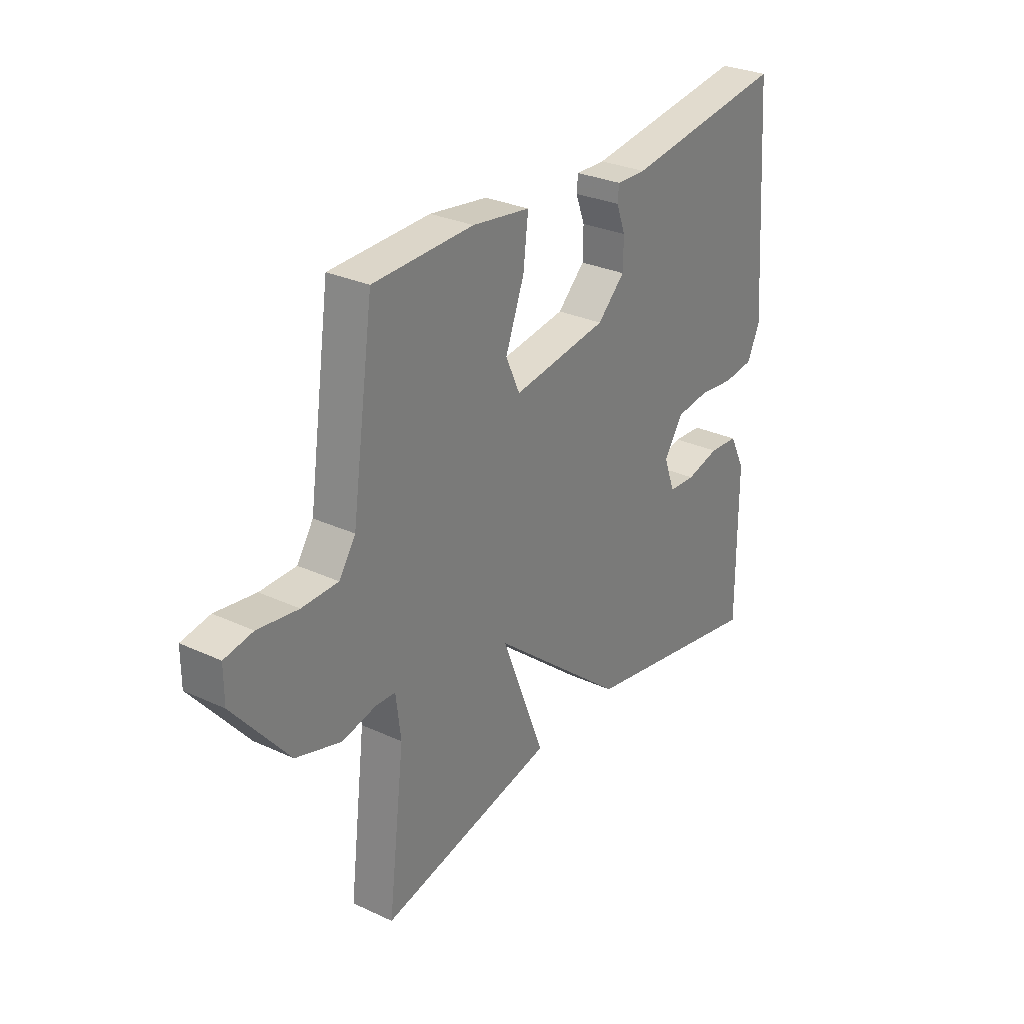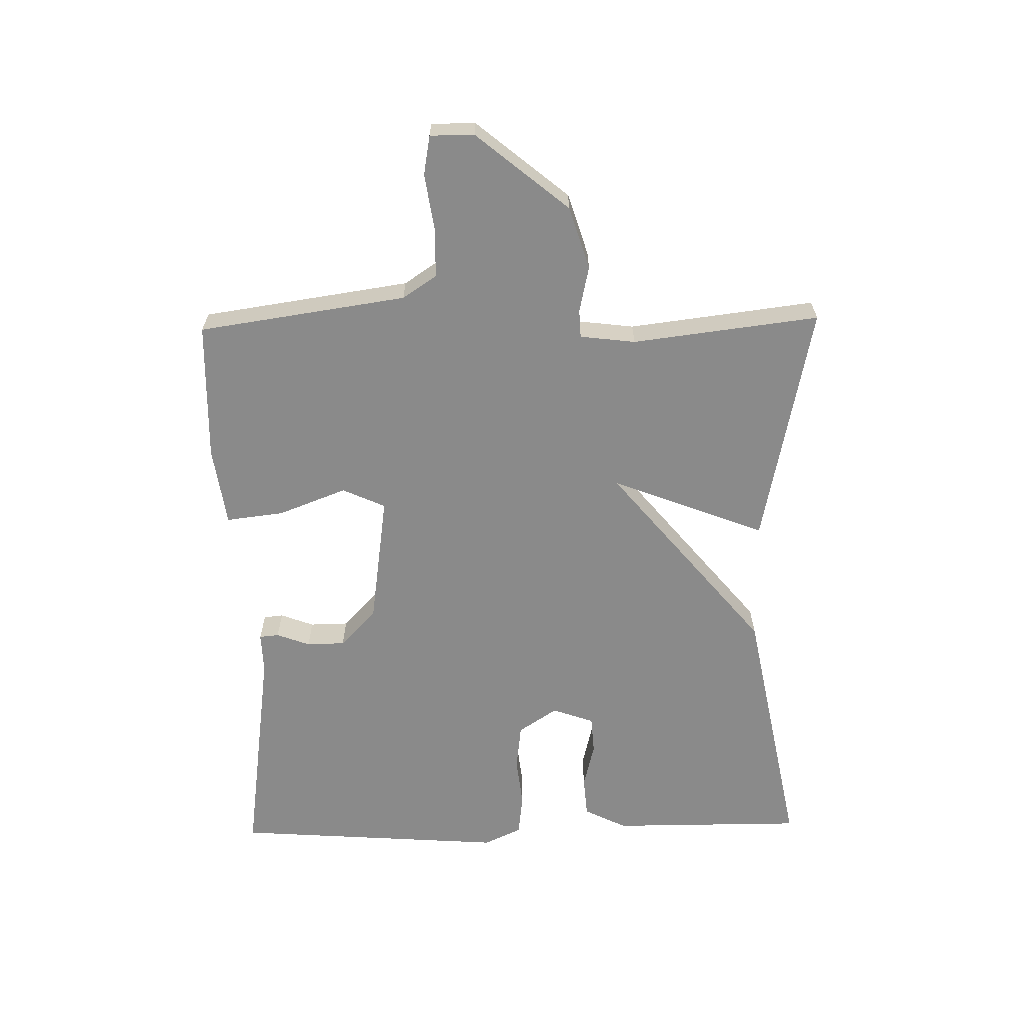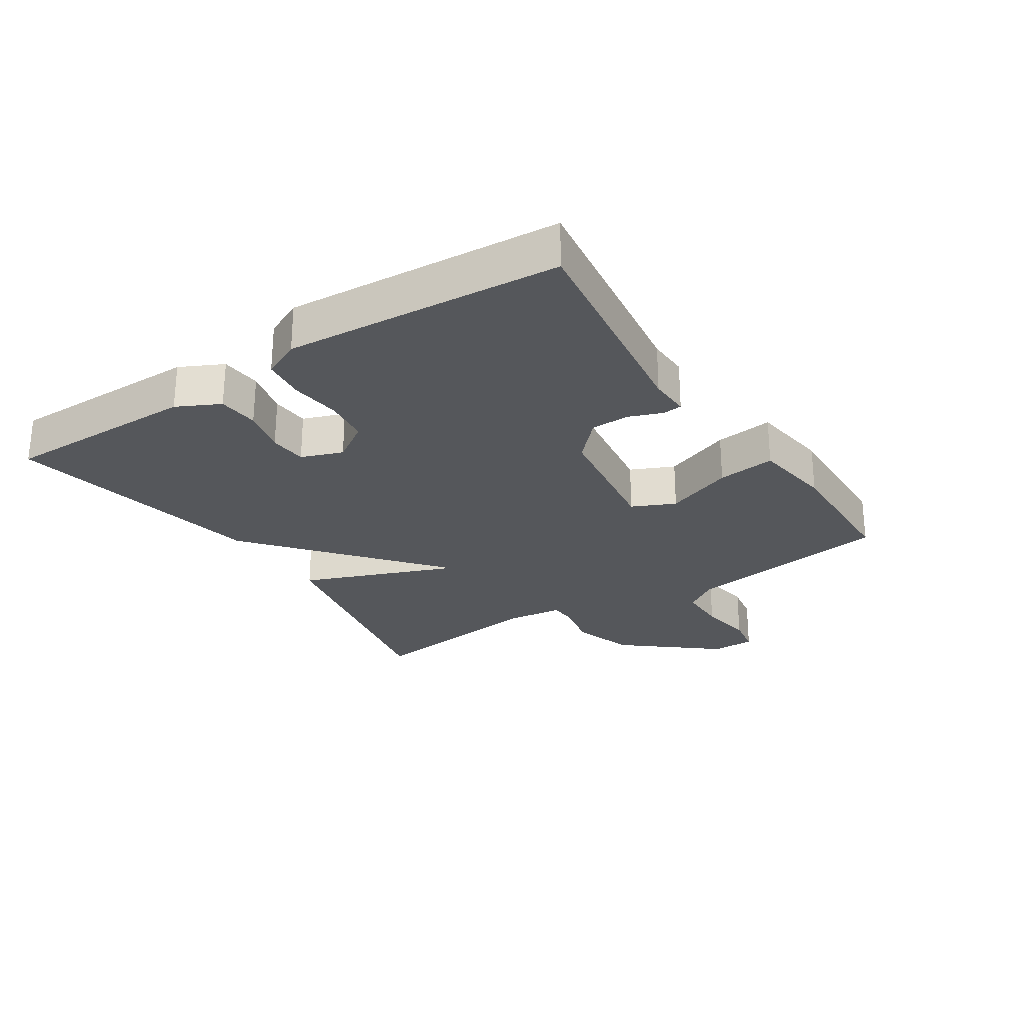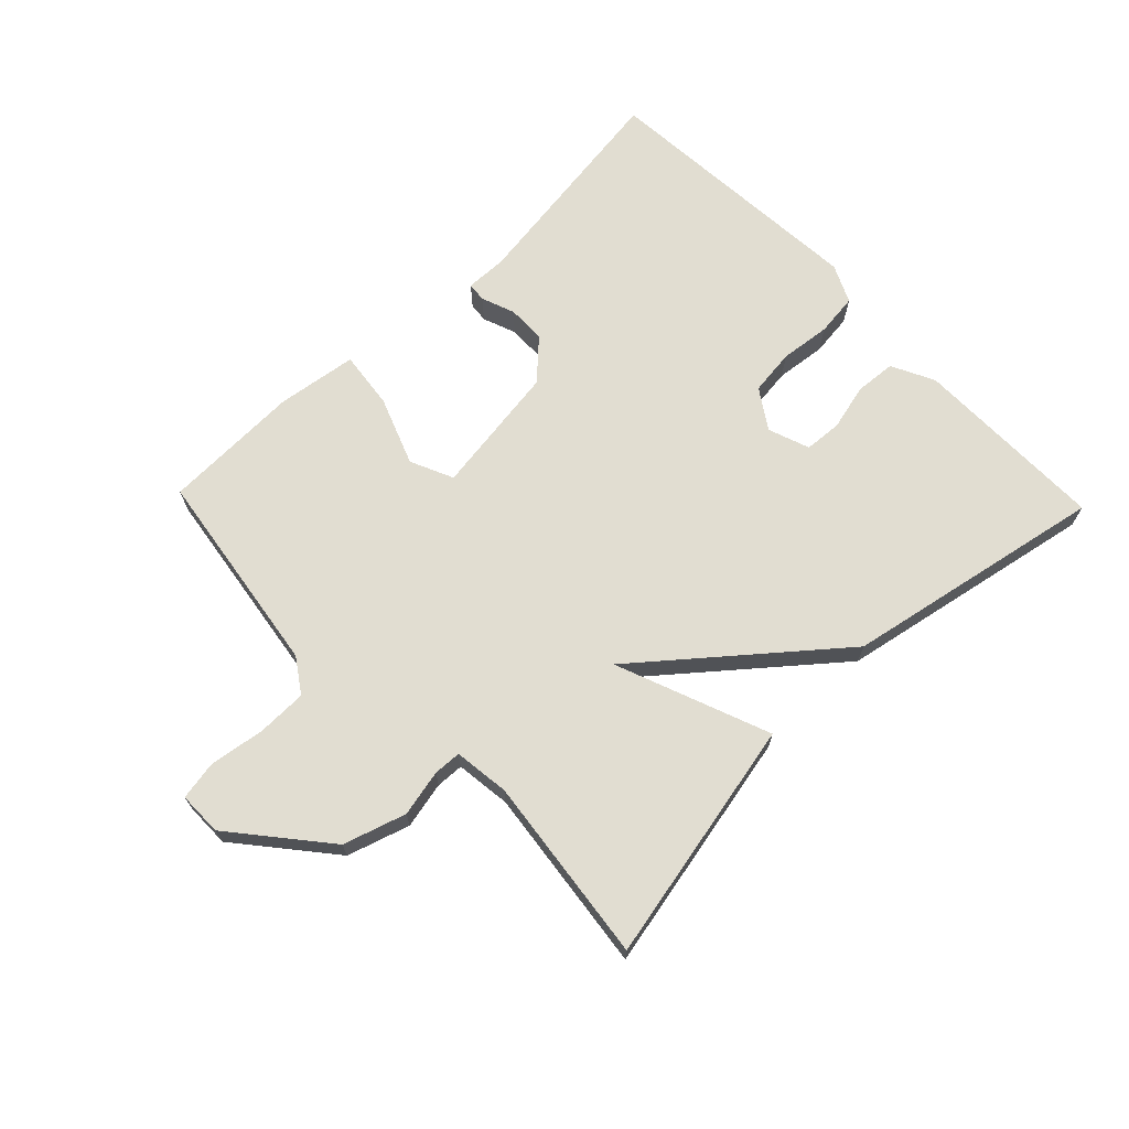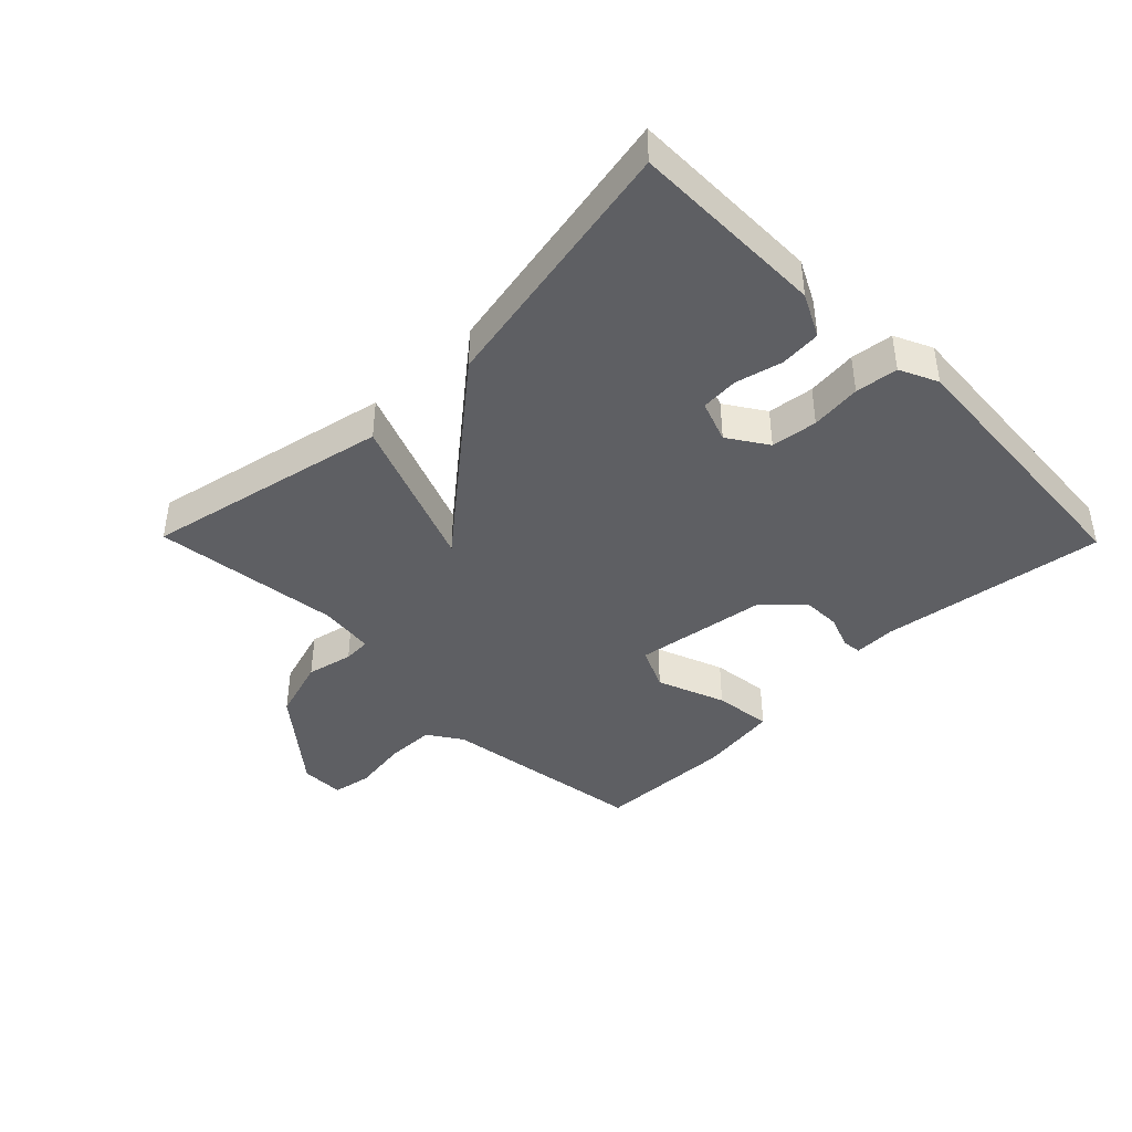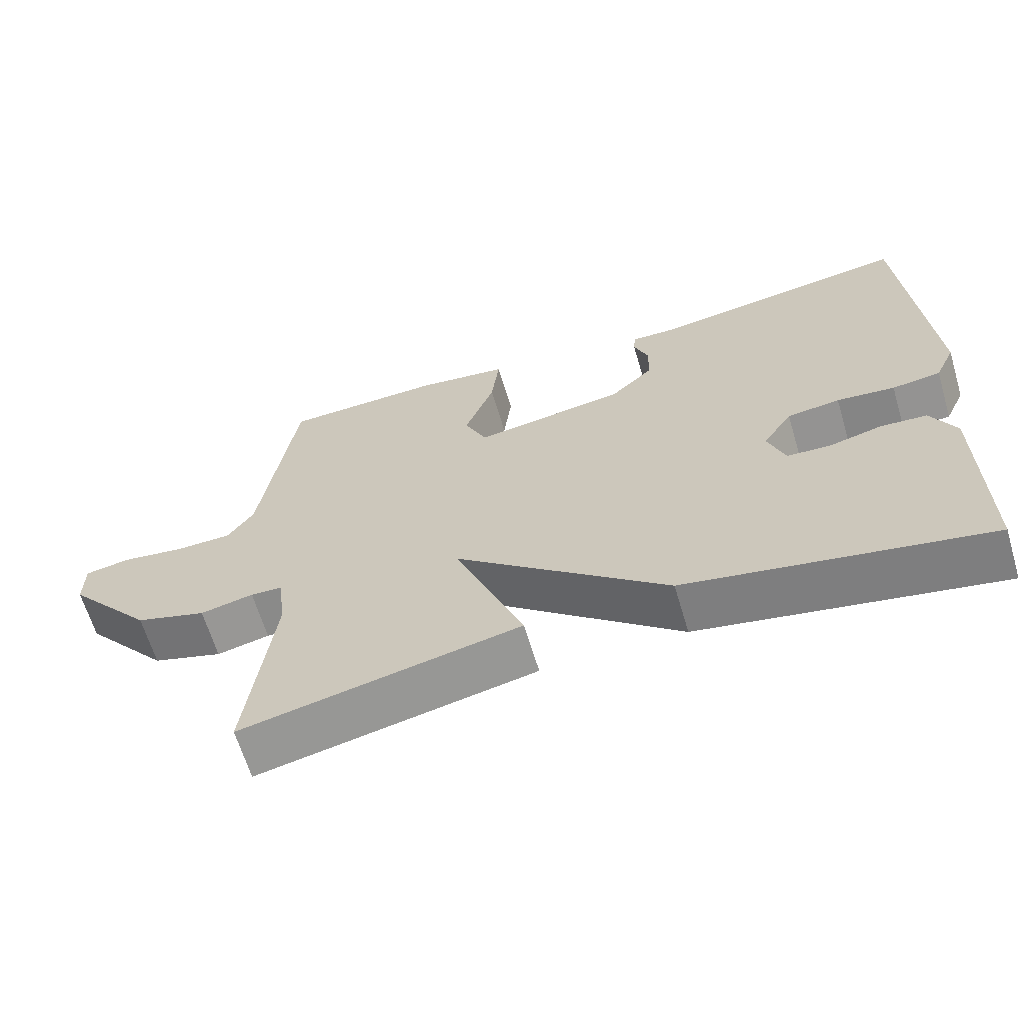
<metadata>
{"format":"obj","ext":"obj","renderer":"f3d","projection":"perspective","resolution":1024,"background":"white","views":[{"elev":29.2,"azim":124.5,"up":"+Z"},{"elev":-63.5,"azim":91.2,"up":"+Y"},{"elev":-26.4,"azim":-56.8,"up":"+Y"},{"elev":68.7,"azim":136.1,"up":"+Y"},{"elev":-41.5,"azim":-135.5,"up":"+Y"},{"elev":-64.4,"azim":-163.3,"up":"+Z"}]}
</metadata>
<code>
v 0.5 0.07 0.5
v 0.548 0.07 0.17
v 0.584 0.07 0.116
v 0.663 0.07 0.115
v 0.751 0.07 0.128
v 0.813 0.07 0.117
v 0.813 0.07 0.047
v 0.692 0.07 -0.099
v 0.593 0.07 -0.13
v 0.519 0.07 -0.114
v 0.475 0.07 -0.116
v 0.464 0.07 -0.204
v 0.5 0.07 -0.5
v 0.114 0.07 -0.42
v 0.209 0.07 -0.176
v -0.086 0.07 -0.42
v -0.5 0.07 -0.5
v -0.499 0.07 -0.191
v -0.465 0.07 -0.123
v -0.4 0.07 -0.118
v -0.327 0.07 -0.136
v -0.267 0.07 -0.132
v -0.243 0.07 -0.066
v -0.284 0.07 -0.004
v -0.357 0.07 0.005
v -0.437 0.07 -0.004
v -0.504 0.07 0.004
v -0.532 0.07 0.064
v -0.5 0.07 0.5
v -0.144 0.07 0.45
v -0.079 0.07 0.452
v -0.076 0.07 0.421
v -0.096 0.07 0.368
v -0.095 0.07 0.307
v -0.035 0.07 0.25
v 0.174 0.07 0.22
v 0.205 0.07 0.288
v 0.164 0.07 0.396
v 0.153 0.07 0.488
v 0.28 0.07 0.506
v 0.5 0 0.5
v 0.548 0 0.17
v 0.584 0 0.116
v 0.663 0 0.115
v 0.751 0 0.128
v 0.813 0 0.117
v 0.813 0 0.047
v 0.692 0 -0.099
v 0.593 0 -0.13
v 0.519 0 -0.114
v 0.475 0 -0.116
v 0.464 0 -0.204
v 0.5 0 -0.5
v 0.114 0 -0.42
v 0.209 0 -0.176
v -0.086 0 -0.42
v -0.5 0 -0.5
v -0.499 0 -0.191
v -0.465 0 -0.123
v -0.4 0 -0.118
v -0.327 0 -0.136
v -0.267 0 -0.132
v -0.243 0 -0.066
v -0.284 0 -0.004
v -0.357 0 0.005
v -0.437 0 -0.004
v -0.504 0 0.004
v -0.532 0 0.064
v -0.5 0 0.5
v -0.144 0 0.45
v -0.079 0 0.452
v -0.076 0 0.421
v -0.096 0 0.368
v -0.095 0 0.307
v -0.035 0 0.25
v 0.174 0 0.22
v 0.205 0 0.288
v 0.164 0 0.396
v 0.153 0 0.488
v 0.28 0 0.506
f 40 1 2
f 39 40 2
f 38 39 2
f 37 38 2
f 36 37 2 3
f 35 36 3
f 30 31 32 33
f 30 33 34
f 29 30 34
f 28 29 34
f 27 28 34
f 26 27 34
f 25 26 34
f 24 25 34 35
f 19 20 21
f 18 19 21
f 17 18 21
f 16 17 21
f 15 16 21 22
f 12 13 14 15
f 11 12 15
f 11 15 22 23
f 8 9 10
f 7 8 10
f 6 7 10
f 5 6 10
f 4 5 10
f 11 23 24
f 10 11 24
f 4 10 24
f 3 4 24
f 3 24 35
f 42 41 80
f 42 80 79
f 42 79 78
f 42 78 77
f 43 42 77 76
f 43 76 75
f 73 72 71 70
f 74 73 70
f 74 70 69
f 74 69 68
f 74 68 67
f 74 67 66
f 74 66 65
f 75 74 65 64
f 61 60 59
f 61 59 58
f 61 58 57
f 61 57 56
f 62 61 56 55
f 55 54 53 52
f 55 52 51
f 63 62 55 51
f 50 49 48
f 50 48 47
f 50 47 46
f 50 46 45
f 50 45 44
f 64 63 51
f 64 51 50
f 64 50 44
f 64 44 43
f 75 64 43
f 1 41 42 2
f 2 42 43 3
f 3 43 44 4
f 4 44 45 5
f 5 45 46 6
f 6 46 47 7
f 7 47 48 8
f 8 48 49 9
f 9 49 50 10
f 10 50 51 11
f 11 51 52 12
f 12 52 53 13
f 13 53 54 14
f 14 54 55 15
f 15 55 56 16
f 16 56 57 17
f 17 57 58 18
f 18 58 59 19
f 19 59 60 20
f 20 60 61 21
f 21 61 62 22
f 22 62 63 23
f 23 63 64 24
f 24 64 65 25
f 25 65 66 26
f 26 66 67 27
f 27 67 68 28
f 28 68 69 29
f 29 69 70 30
f 30 70 71 31
f 31 71 72 32
f 32 72 73 33
f 33 73 74 34
f 34 74 75 35
f 35 75 76 36
f 36 76 77 37
f 37 77 78 38
f 38 78 79 39
f 39 79 80 40
f 40 80 41 1

</code>
